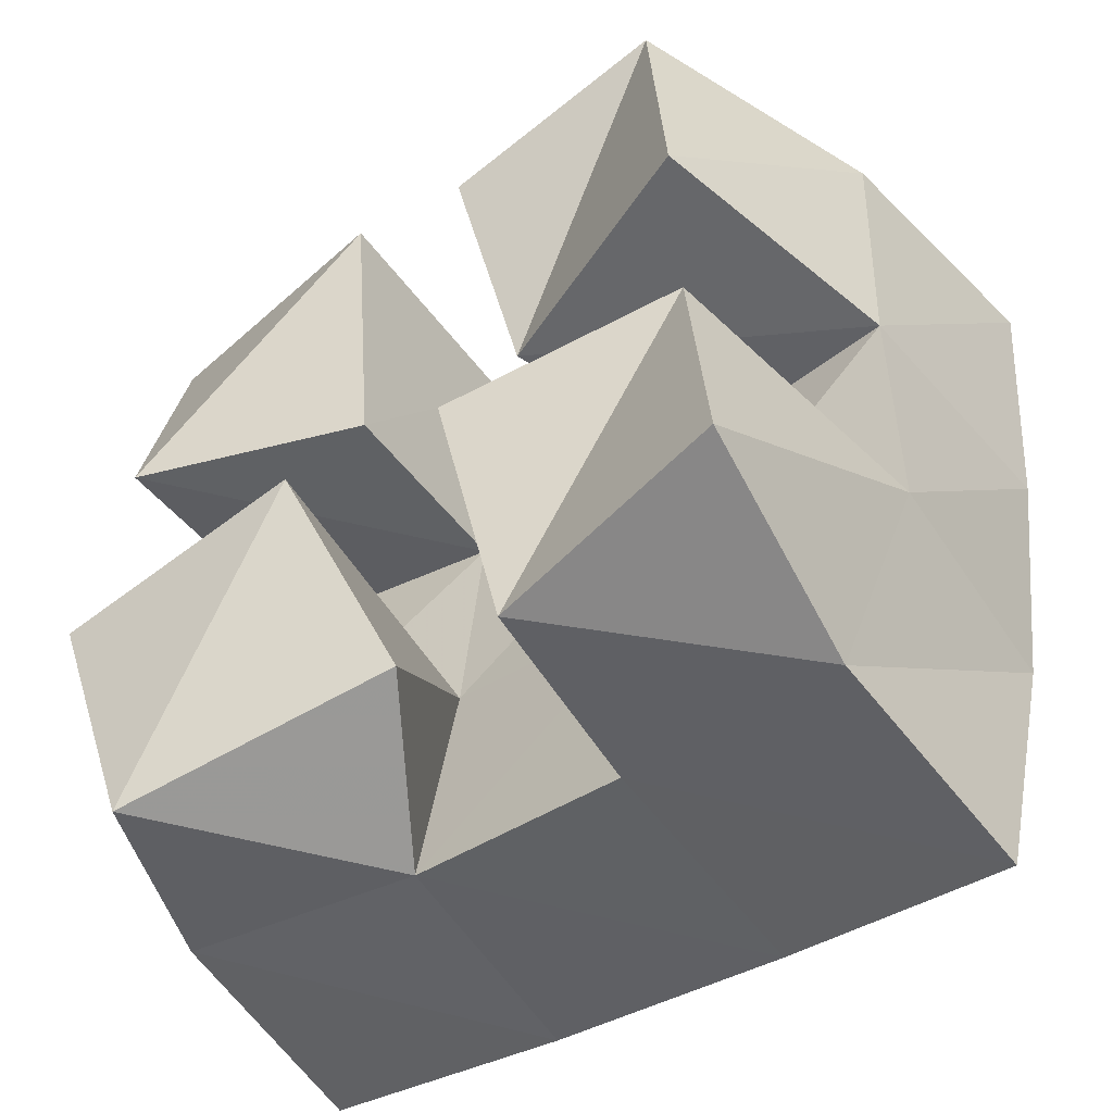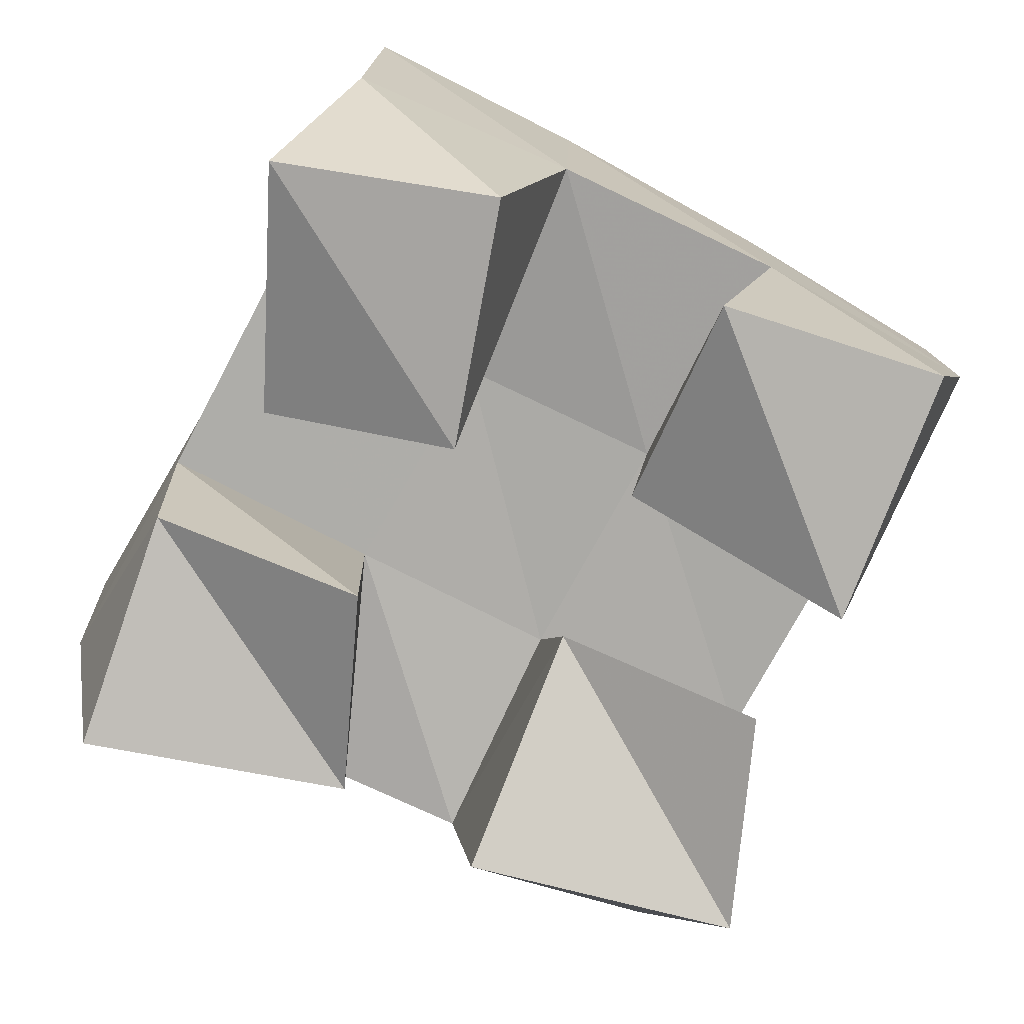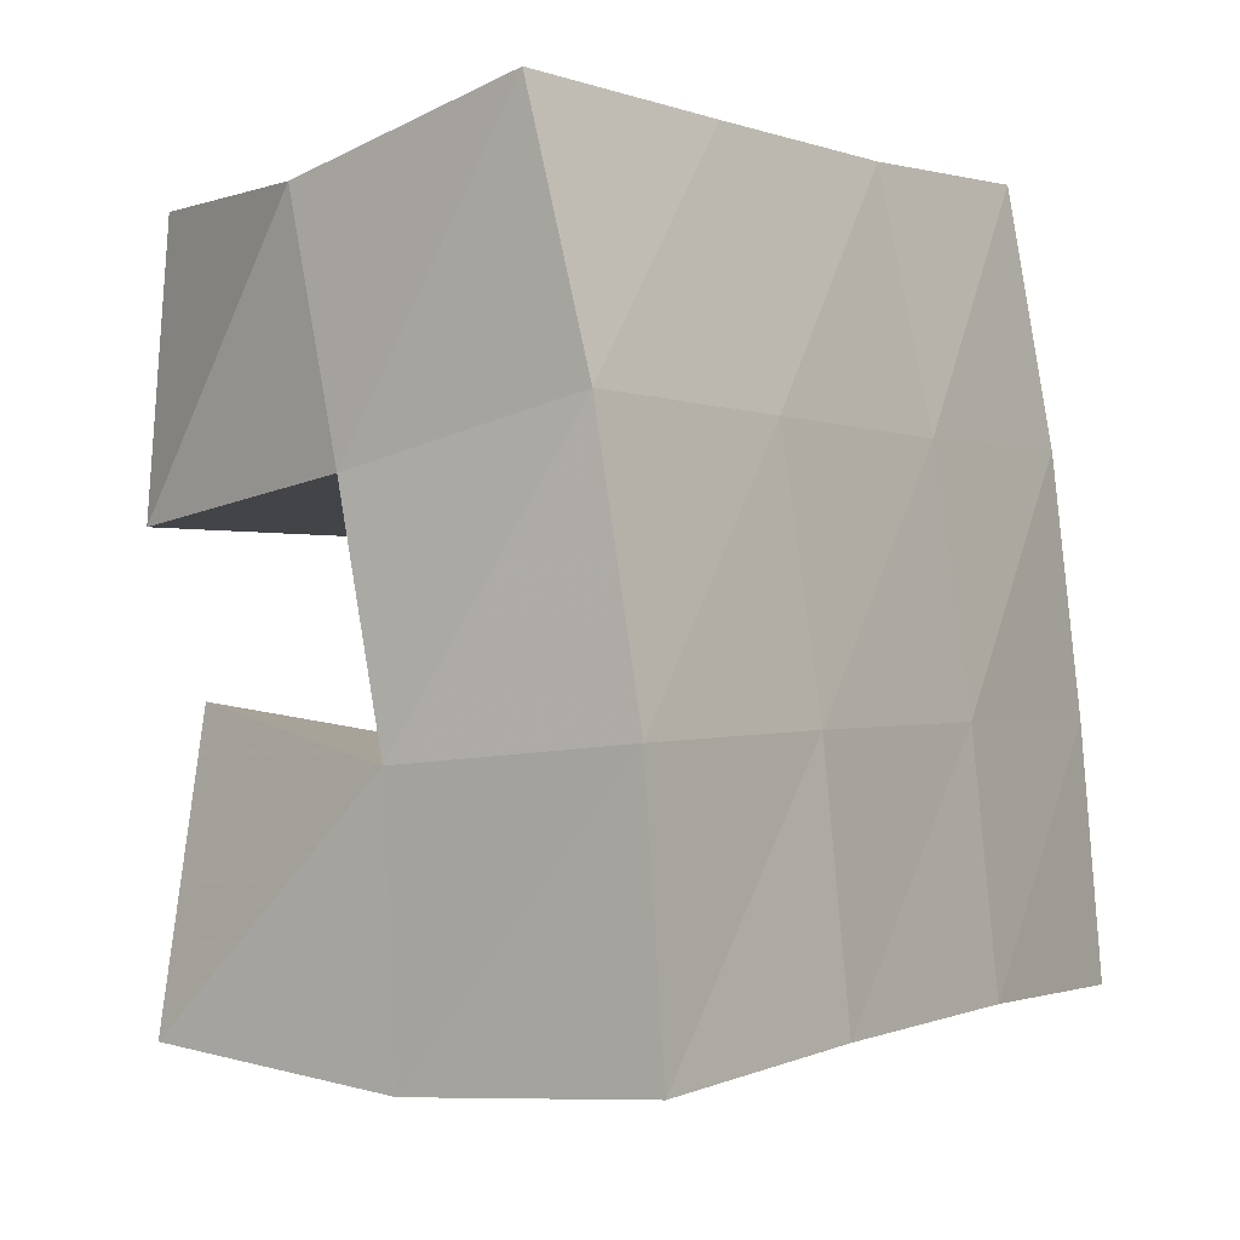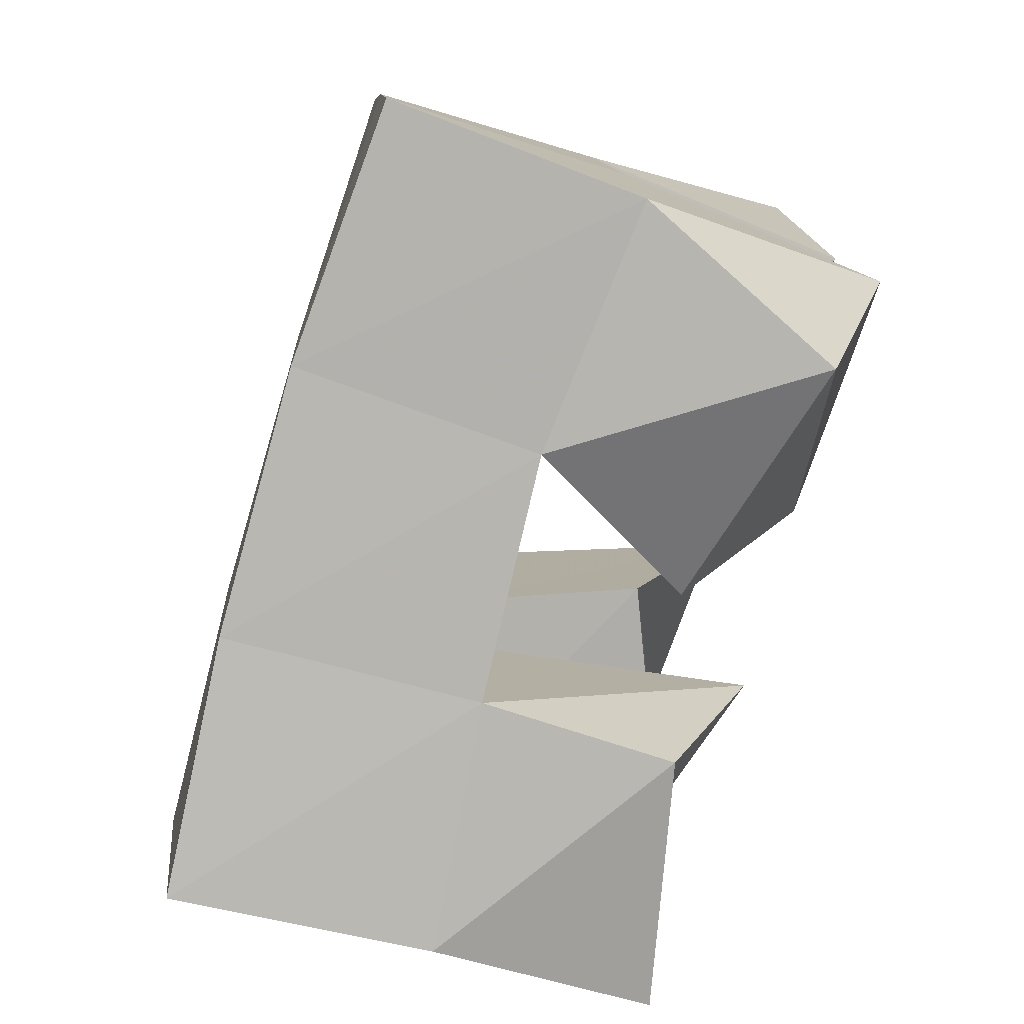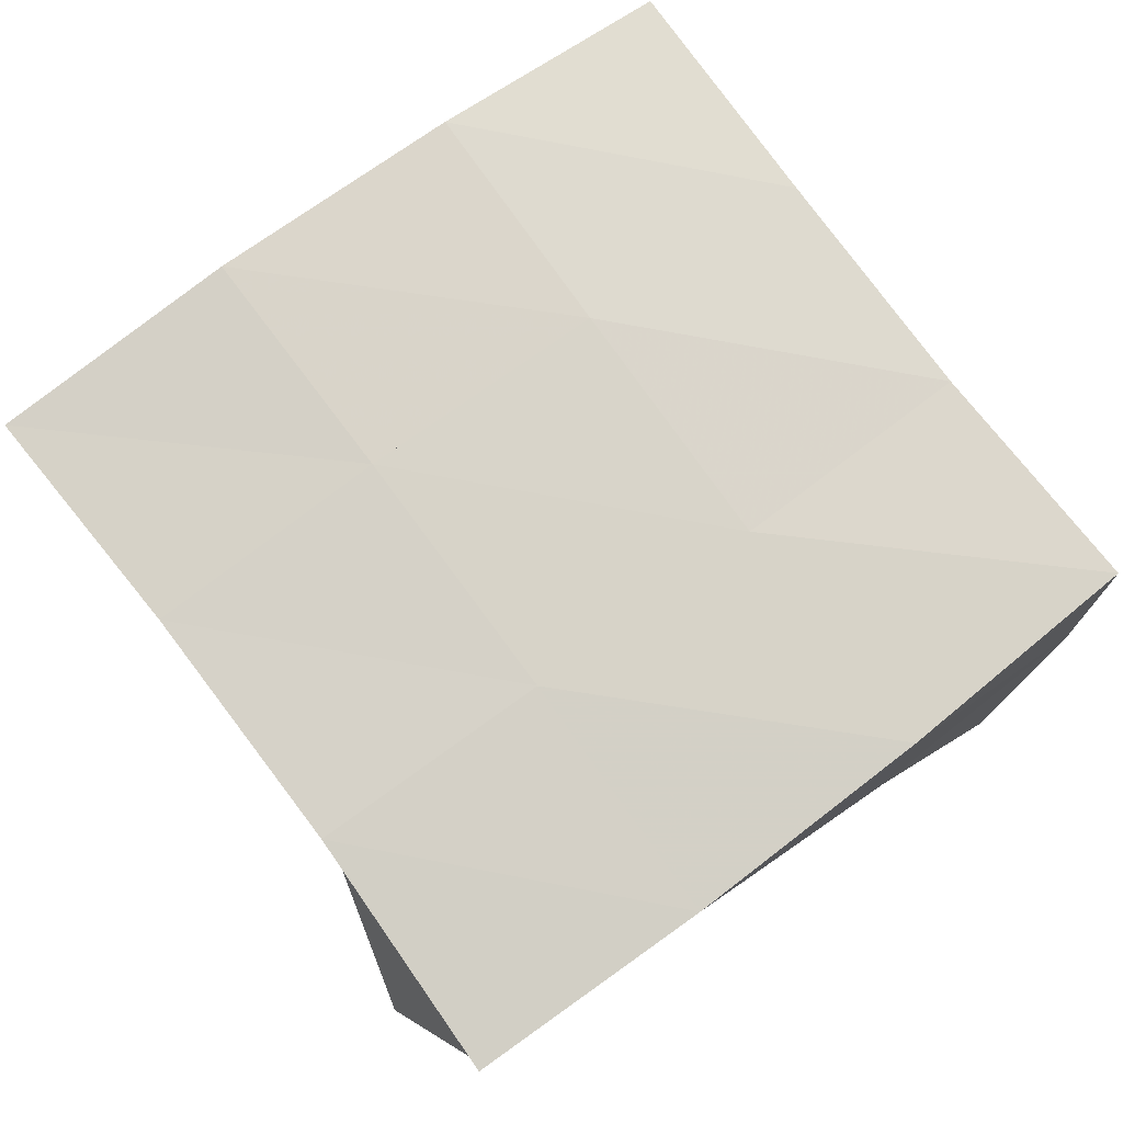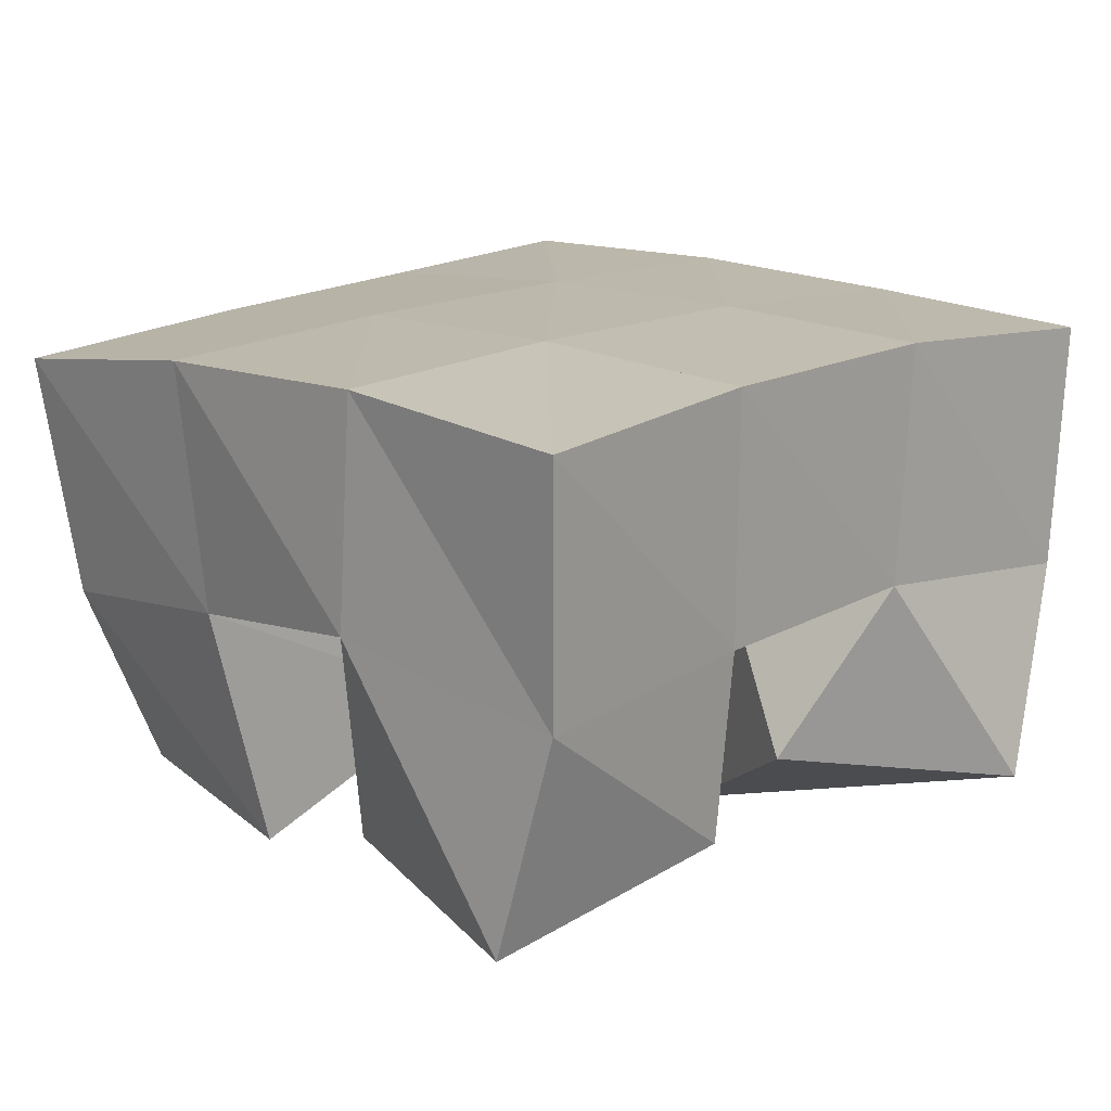
<metadata>
{"format":"obj","ext":"obj","renderer":"f3d","projection":"perspective","resolution":1024,"background":"white","views":[{"elev":-56.5,"azim":36.1,"up":"+Z"},{"elev":-75.1,"azim":-107.2,"up":"+Y"},{"elev":-13.1,"azim":124.0,"up":"+Z"},{"elev":-70.8,"azim":-106.2,"up":"+Z"},{"elev":77.8,"azim":-115.7,"up":"+Y"},{"elev":16.4,"azim":145.9,"up":"+Y"}]}
</metadata>
<code>
v 1.829 0.108 0.8814
v 1.835 0.1555 0.8965
v 1.828 0.1004 0.8322
v 1.824 0.156 0.8473
v 1.883 0.1 0.8768
v 1.882 0.151 0.8822
v 1.875 0.1167 0.8287
v 1.874 0.1578 0.8342
v 1.908 0.1 0.7787
v 1.916 0.1572 0.7787
v 1.909 0.1175 0.7331
v 1.907 0.1561 0.7313
v 1.955 0.1103 0.7884
v 1.968 0.1595 0.7704
v 1.96 0.1071 0.7316
v 1.954 0.1521 0.7212
v 1.909 0.1 0.8668
v 1.93 0.1525 0.8735
v 1.91 0.1202 0.8246
v 1.924 0.158 0.8242
v 1.957 0.1 0.8768
v 1.978 0.1457 0.8656
v 1.96 0.1002 0.819
v 1.972 0.1523 0.8173
v 1.82 0.1 0.7828
v 1.816 0.1535 0.7965
v 1.828 0.1125 0.7357
v 1.81 0.153 0.7475
v 1.872 0.1 0.7889
v 1.867 0.1597 0.7898
v 1.882 0.1239 0.7485
v 1.86 0.1583 0.7402
v 1.837 0.2039 0.8979
v 1.825 0.2054 0.848
v 1.885 0.2021 0.8872
v 1.875 0.2062 0.838
v 1.934 0.1998 0.8787
v 1.926 0.2057 0.8293
v 1.984 0.1961 0.871
v 1.976 0.2033 0.8214
v 1.815 0.2044 0.7979
v 1.865 0.2074 0.7889
v 1.917 0.2076 0.779
v 1.966 0.206 0.7693
v 1.806 0.203 0.7488
v 1.857 0.2068 0.7407
v 1.908 0.2064 0.7303
v 1.956 0.2031 0.7186
f 1 2 4
f 3 1 4
f 2 6 8
f 4 2 8
f 6 5 7
f 8 6 7
f 5 1 3
f 7 5 3
f 8 7 3
f 4 8 3
f 2 1 5
f 6 2 5
f 9 10 12
f 11 9 12
f 10 14 16
f 12 10 16
f 14 13 15
f 16 14 15
f 13 9 11
f 15 13 11
f 16 15 11
f 12 16 11
f 10 9 13
f 14 10 13
f 17 18 20
f 19 17 20
f 18 22 24
f 20 18 24
f 22 21 23
f 24 22 23
f 21 17 19
f 23 21 19
f 24 23 19
f 20 24 19
f 18 17 21
f 22 18 21
f 25 26 28
f 27 25 28
f 26 30 32
f 28 26 32
f 30 29 31
f 32 30 31
f 29 25 27
f 31 29 27
f 32 31 27
f 28 32 27
f 26 25 29
f 30 26 29
f 2 33 34
f 4 2 34
f 33 35 36
f 34 33 36
f 35 6 8
f 36 35 8
f 6 2 4
f 8 6 4
f 36 8 4
f 34 36 4
f 33 2 6
f 35 33 6
f 6 35 36
f 8 6 36
f 35 37 38
f 36 35 38
f 37 18 20
f 38 37 20
f 18 6 8
f 20 18 8
f 38 20 8
f 36 38 8
f 35 6 18
f 37 35 18
f 18 37 38
f 20 18 38
f 37 39 40
f 38 37 40
f 39 22 24
f 40 39 24
f 22 18 20
f 24 22 20
f 40 24 20
f 38 40 20
f 37 18 22
f 39 37 22
f 4 34 41
f 26 4 41
f 34 36 42
f 41 34 42
f 36 8 30
f 42 36 30
f 8 4 26
f 30 8 26
f 42 30 26
f 41 42 26
f 34 4 8
f 36 34 8
f 8 36 42
f 30 8 42
f 36 38 43
f 42 36 43
f 38 20 10
f 43 38 10
f 20 8 30
f 10 20 30
f 43 10 30
f 42 43 30
f 36 8 20
f 38 36 20
f 20 38 43
f 10 20 43
f 38 40 44
f 43 38 44
f 40 24 14
f 44 40 14
f 24 20 10
f 14 24 10
f 44 14 10
f 43 44 10
f 38 20 24
f 40 38 24
f 26 41 45
f 28 26 45
f 41 42 46
f 45 41 46
f 42 30 32
f 46 42 32
f 30 26 28
f 32 30 28
f 46 32 28
f 45 46 28
f 41 26 30
f 42 41 30
f 30 42 46
f 32 30 46
f 42 43 47
f 46 42 47
f 43 10 12
f 47 43 12
f 10 30 32
f 12 10 32
f 47 12 32
f 46 47 32
f 42 30 10
f 43 42 10
f 10 43 47
f 12 10 47
f 43 44 48
f 47 43 48
f 44 14 16
f 48 44 16
f 14 10 12
f 16 14 12
f 48 16 12
f 47 48 12
f 43 10 14
f 44 43 14

</code>
